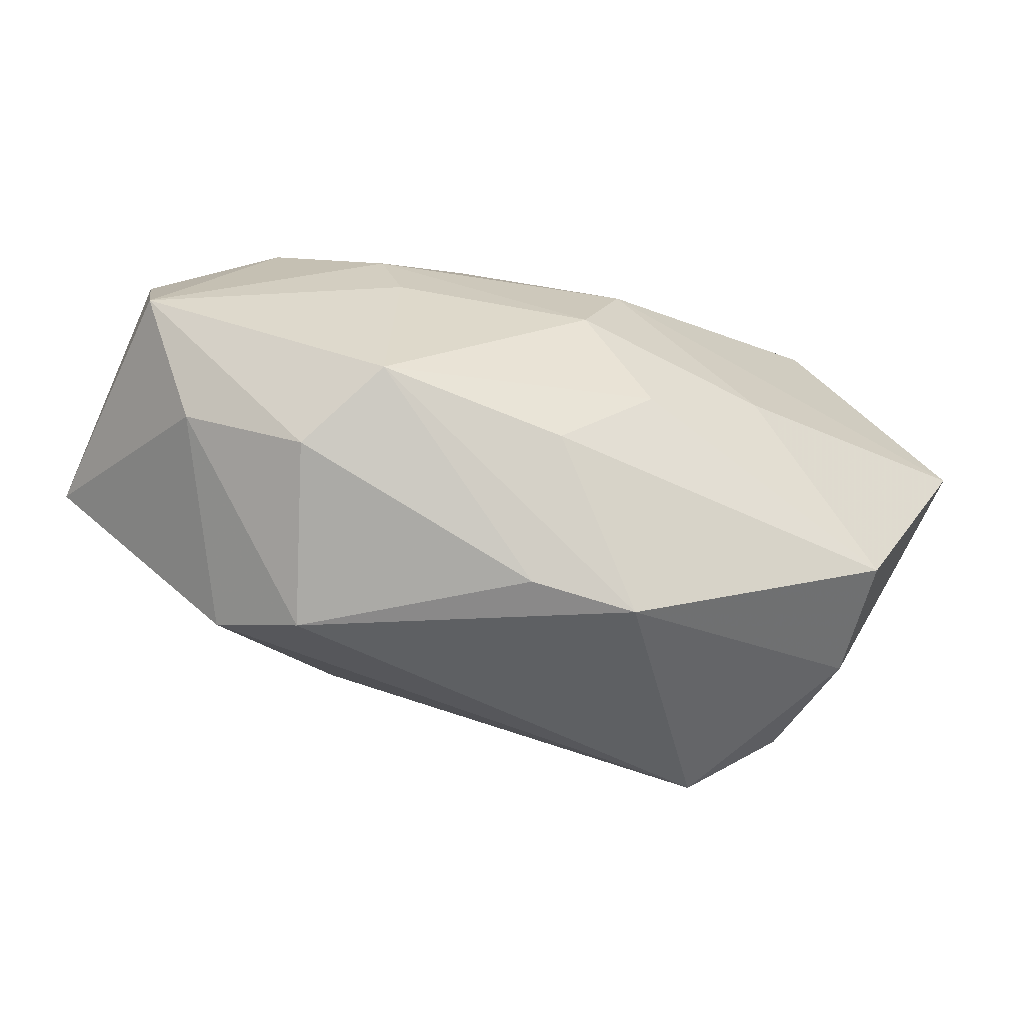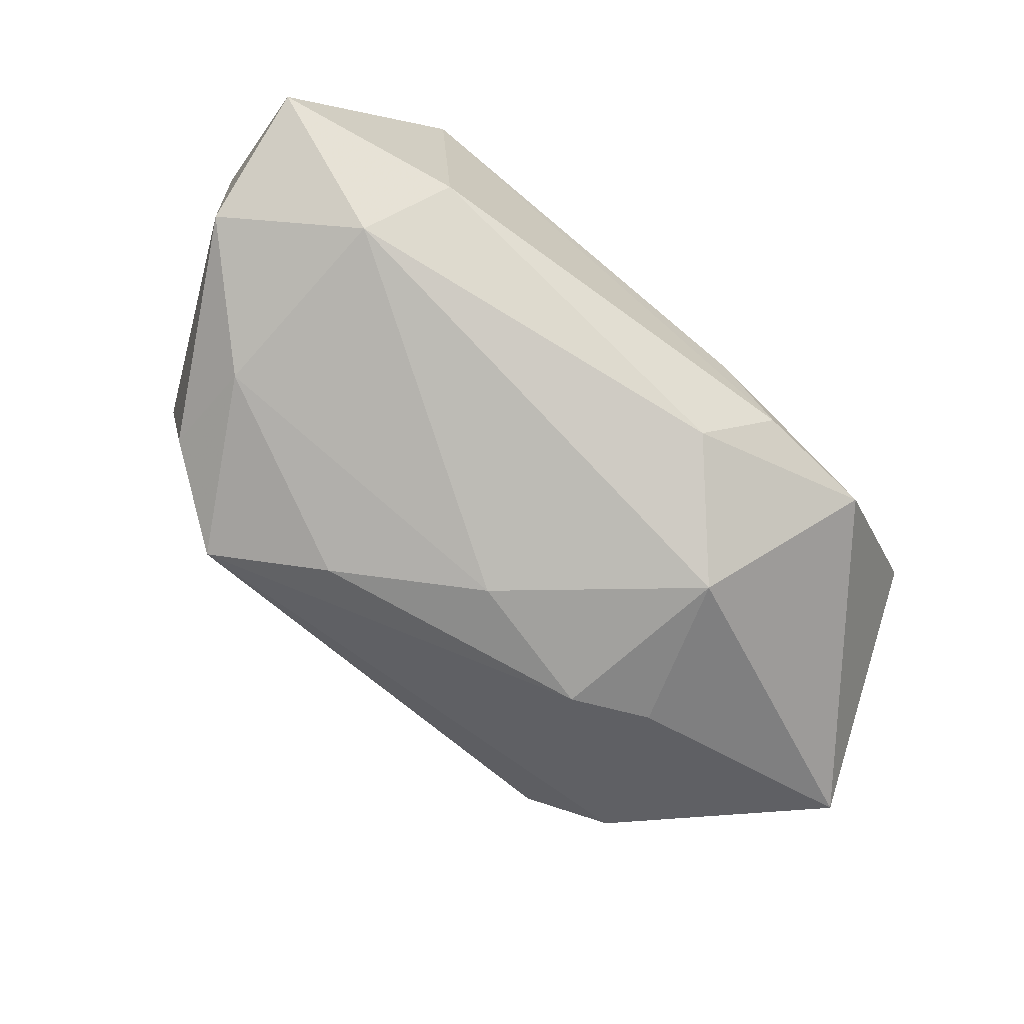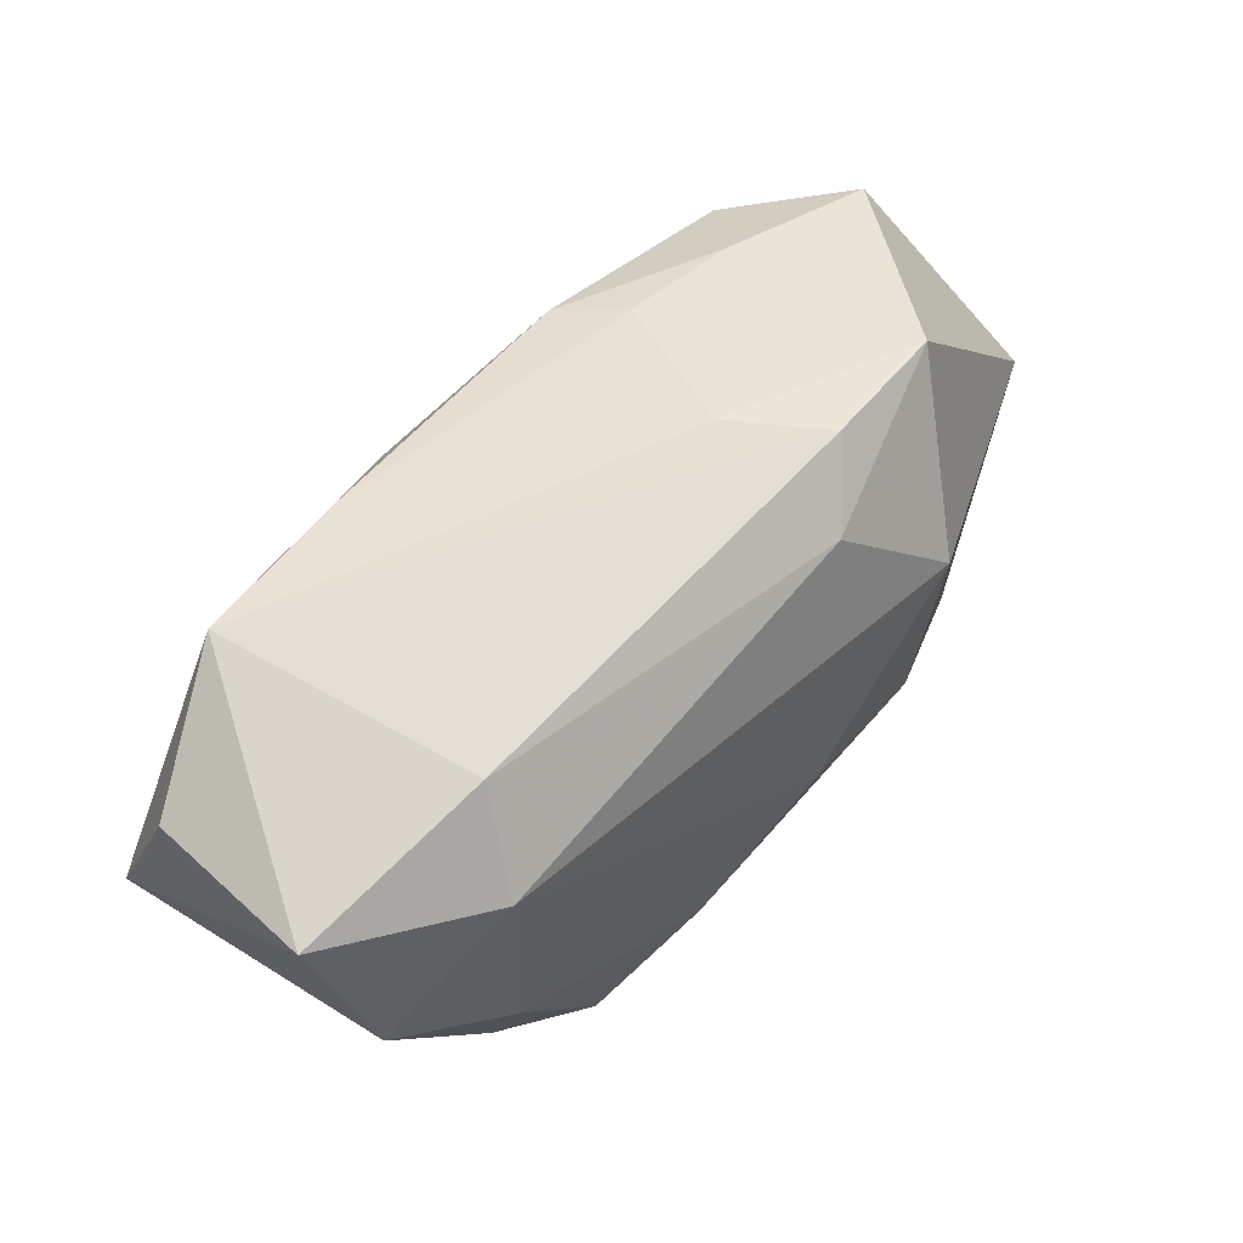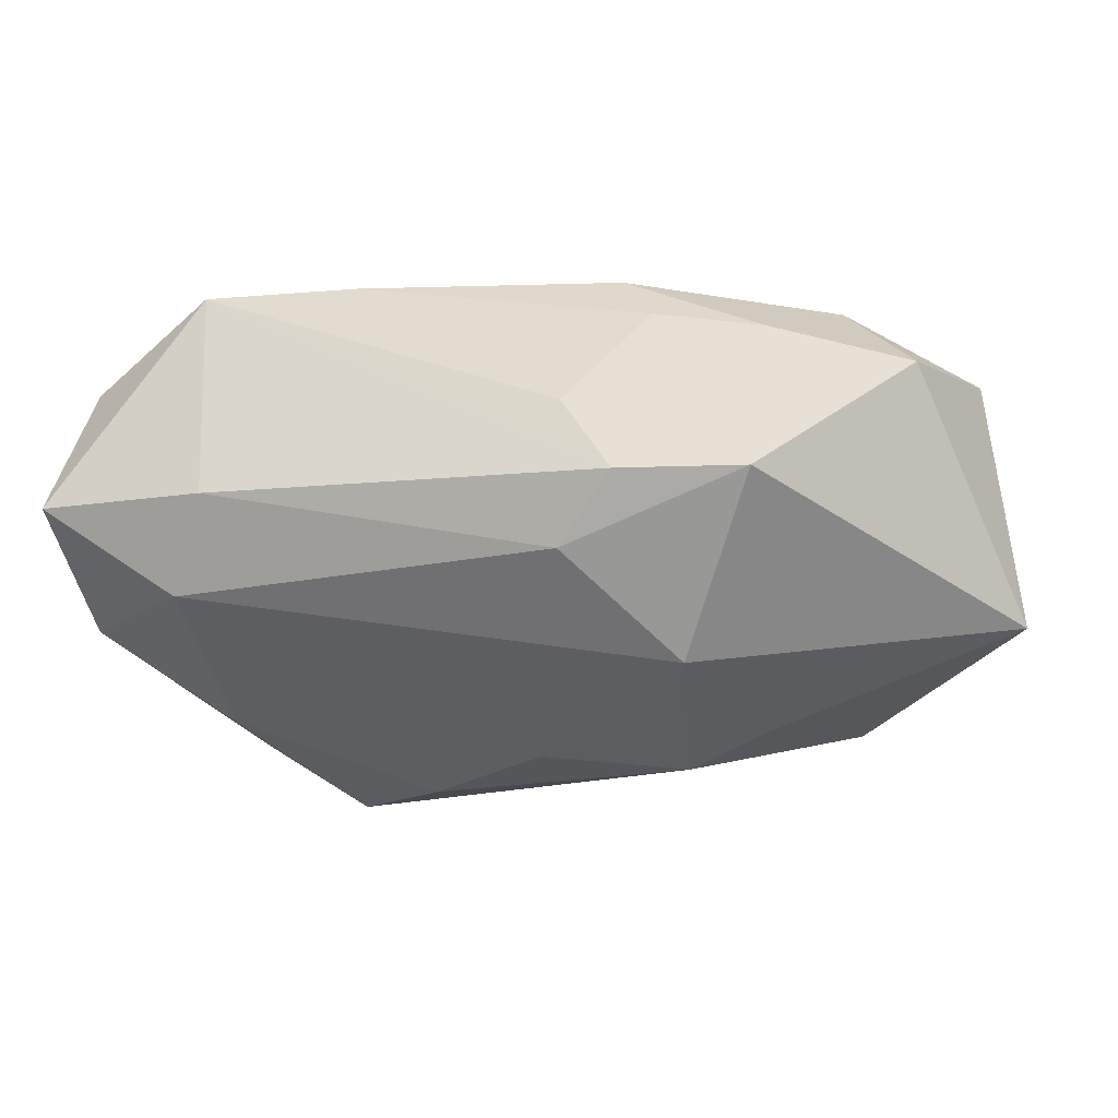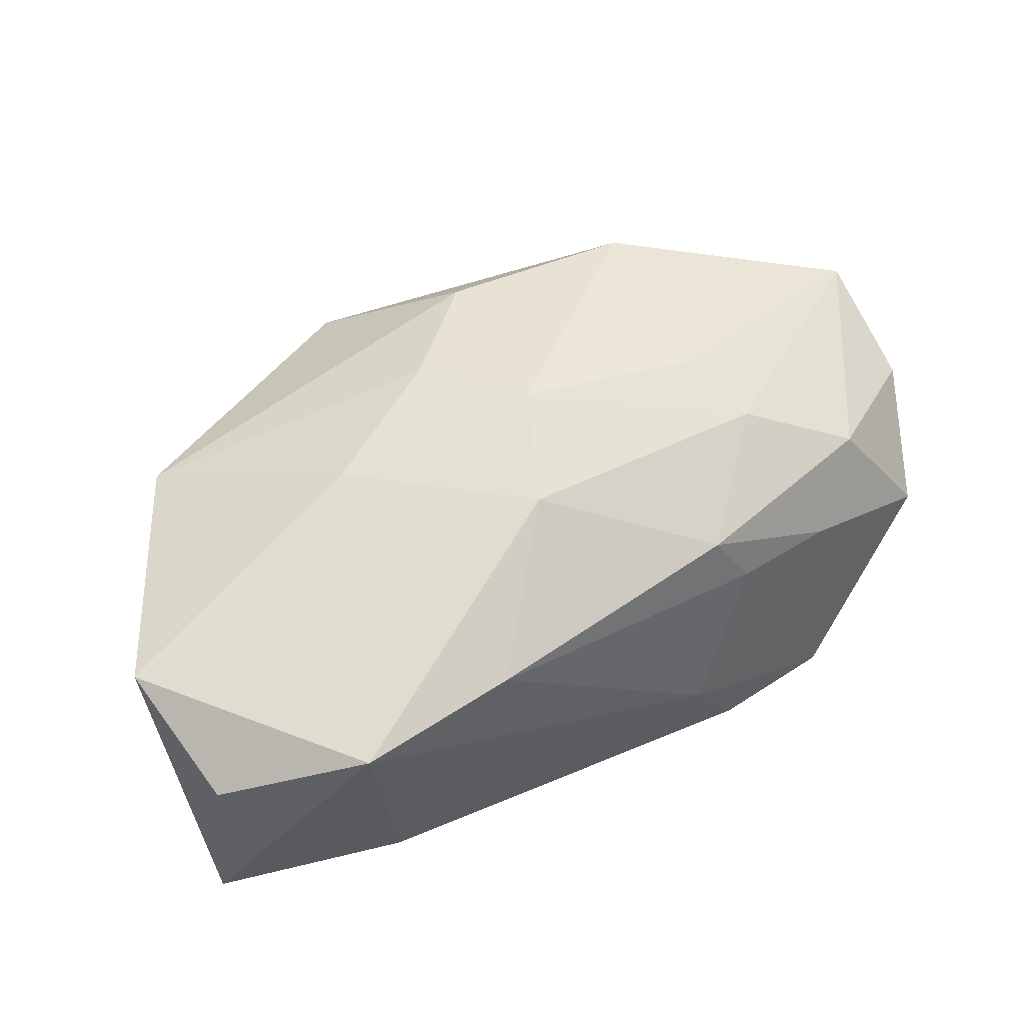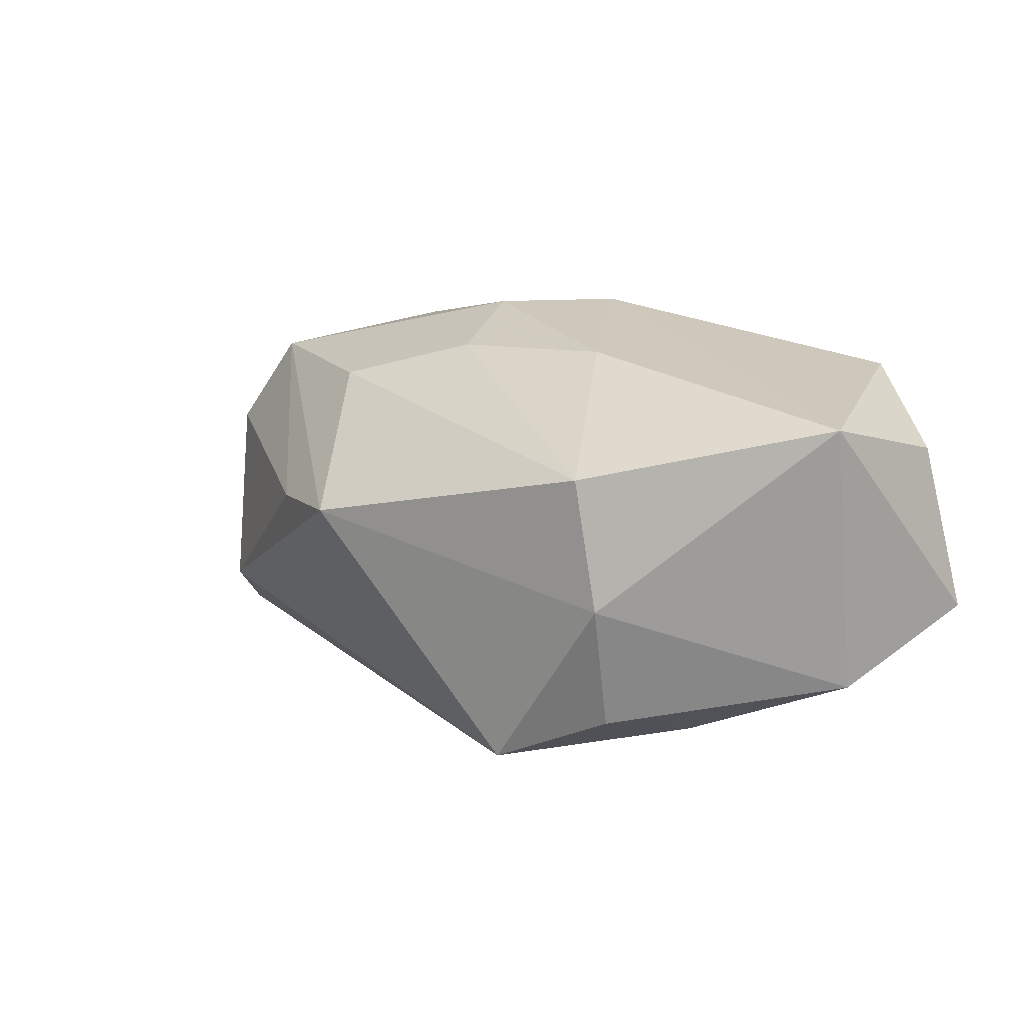
<metadata>
{"format":"obj","ext":"obj","renderer":"f3d","projection":"perspective","resolution":1024,"background":"white","views":[{"elev":-64.1,"azim":-23.2,"up":"+Y"},{"elev":-68.2,"azim":145.5,"up":"+Z"},{"elev":66.3,"azim":123.8,"up":"+Y"},{"elev":-35.7,"azim":-162.2,"up":"+Z"},{"elev":61.8,"azim":153.9,"up":"+Z"},{"elev":17.4,"azim":60.5,"up":"+Z"}]}
</metadata>
<code>
v -0.008476 -0.005746 -0.01662
v -0.01629 0.004404 0.01185
v -0.01187 0.0135 0.006442
v -0.01864 -0.0154 -0.0104
v 0.01218 -0.002239 0.01472
v -0.01829 0.01597 -0.00949
v 0.02384 -0.008433 -0.007363
v -0.03088 -0.006272 0.006683
v -0.03162 -0.004479 -0.0109
v 0.01773 0.01726 -0.004145
v -0.02574 -0.01229 0.002209
v -0.02823 0.01073 0.0002965
v -0.0008953 -0.02017 0.003634
v -0.02351 0.007768 0.008029
v 0.01792 -0.01334 -0.01087
v 0.01897 0.01726 0.01305
v -0.0182 -0.01602 0.005156
v -0.009665 0.01235 0.01083
v 0.02335 -0.01071 0.009574
v 0.03018 0.006546 -0.00555
v -0.001806 -0.001809 0.01577
v -0.01389 -0.0189 -0.006313
v -0.01487 -0.0134 0.0113
v 0.006194 -0.02071 0.004488
v -0.002202 -0.01432 0.01171
v -0.01 0.01726 -0.008714
v 0.01051 -0.008352 -0.0136
v 0.02486 -0.01005 0.001027
v 0.02139 0.01237 -0.008282
v -0.01481 -0.0008847 0.01253
v -0.006744 0.01721 -0.00249
v -0.01907 0.01212 0.004626
v -0.01413 -0.004197 -0.01569
v 0.0009341 -0.002501 -0.01574
v 0.008292 0.01568 0.01241
v -0.01139 0.006599 -0.0164
v 0.02854 0.01361 0.009638
v -0.005612 0.01436 -0.01171
v 0.001121 0.00598 0.01569
v 0.03042 0.01553 -0.001261
v 0.03042 0.004612 0.01246
v 0.003727 -0.007846 0.01421
v 0.0232 -0.001293 -0.009466
v -0.03131 0.002189 0.004104
f 40 41 20
f 20 29 40
f 36 29 34
f 30 23 21
f 8 23 30
f 5 19 41
f 37 41 40
f 40 16 37
f 37 16 41
f 29 20 43
f 43 34 29
f 41 19 28
f 28 20 41
f 24 15 28
f 28 19 24
f 40 29 10
f 10 16 40
f 10 26 16
f 16 26 31
f 38 29 36
f 38 10 29
f 26 10 38
f 12 9 44
f 44 9 8
f 33 9 36
f 27 43 15
f 34 43 27
f 7 28 15
f 20 28 7
f 15 43 7
f 7 43 20
f 6 31 26
f 6 9 12
f 36 9 6
f 6 38 36
f 26 38 6
f 17 23 8
f 9 33 4
f 19 5 42
f 42 5 21
f 21 23 42
f 12 44 14
f 14 44 8
f 21 5 39
f 41 16 39
f 39 5 41
f 11 17 8
f 8 9 11
f 9 4 11
f 22 15 24
f 22 4 15
f 17 11 22
f 22 11 4
f 1 27 15
f 15 4 1
f 1 4 33
f 34 27 1
f 36 34 1
f 1 33 36
f 24 19 25
f 19 42 25
f 25 23 24
f 25 42 23
f 18 3 32
f 12 14 32
f 32 14 18
f 32 6 12
f 31 6 32
f 32 3 31
f 35 3 18
f 35 39 16
f 18 39 35
f 16 31 35
f 31 3 35
f 18 14 2
f 2 39 18
f 8 30 2
f 2 14 8
f 2 30 21
f 21 39 2
f 13 22 24
f 17 22 13
f 24 23 13
f 23 17 13

</code>
